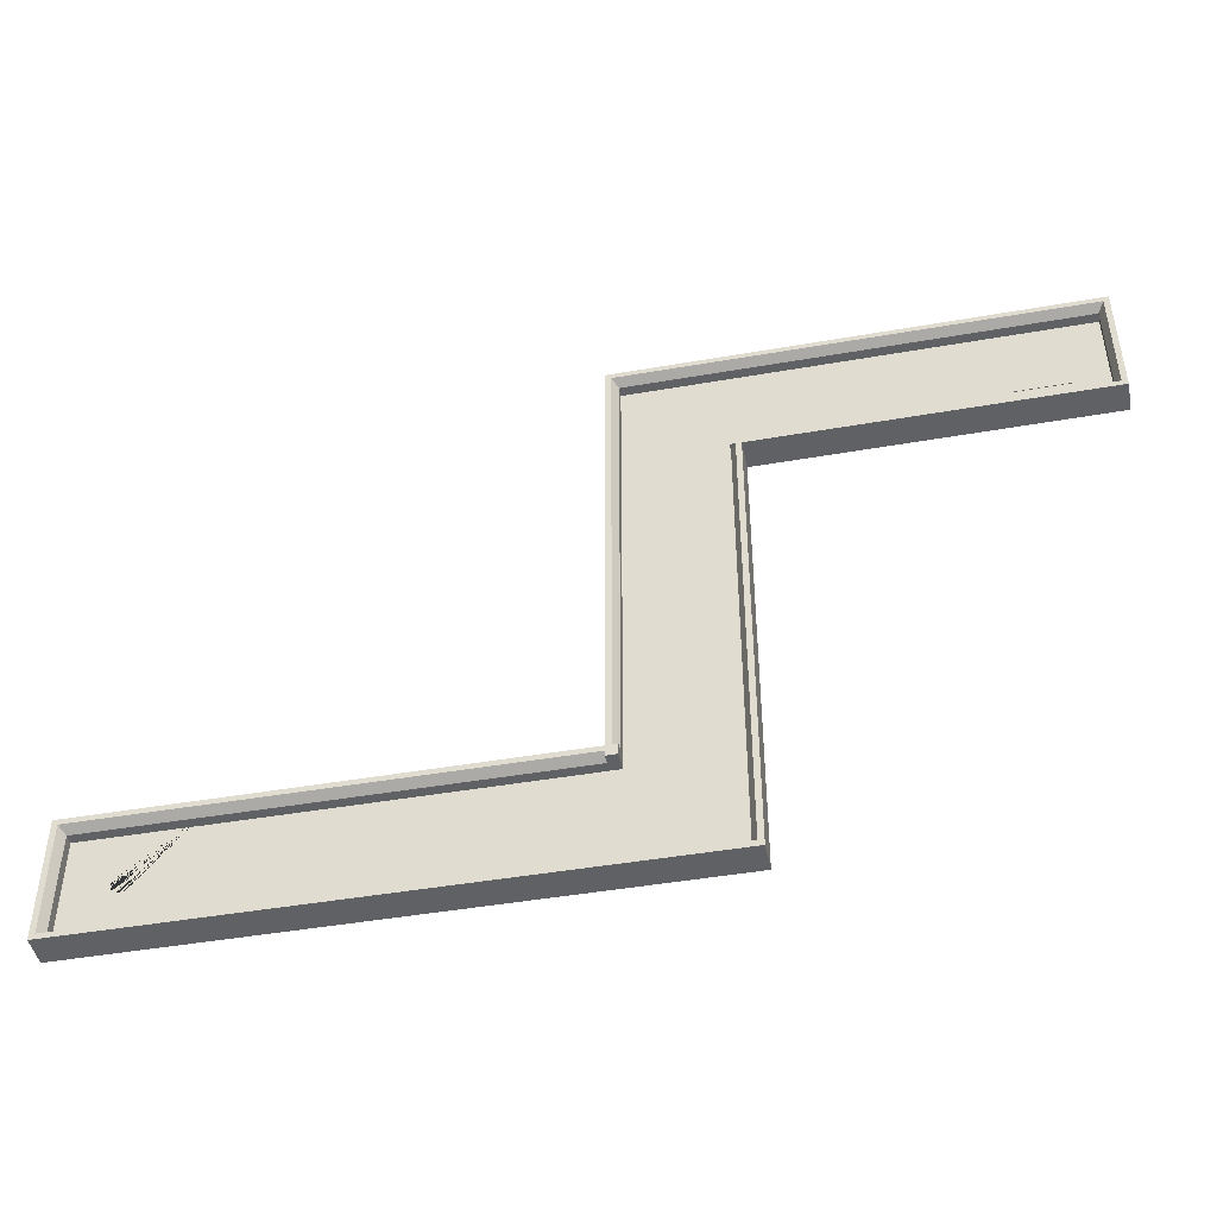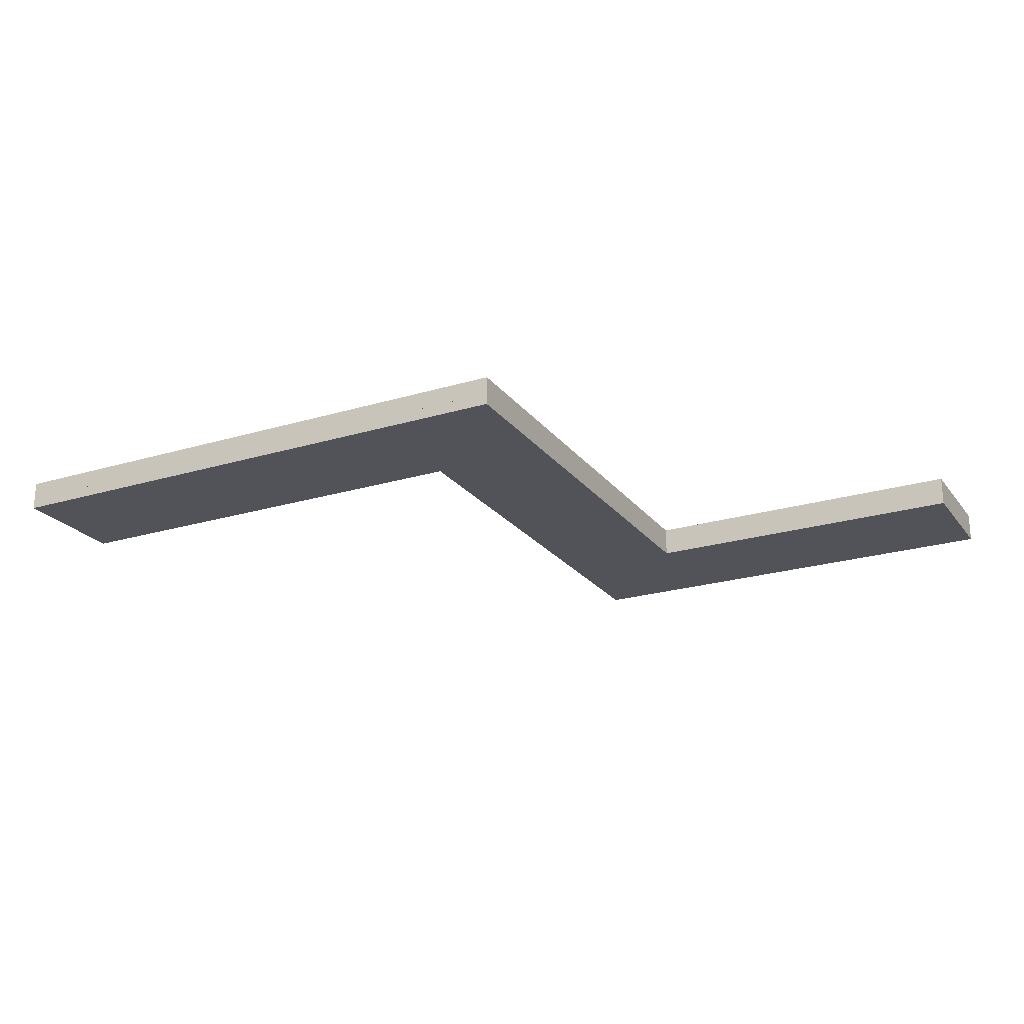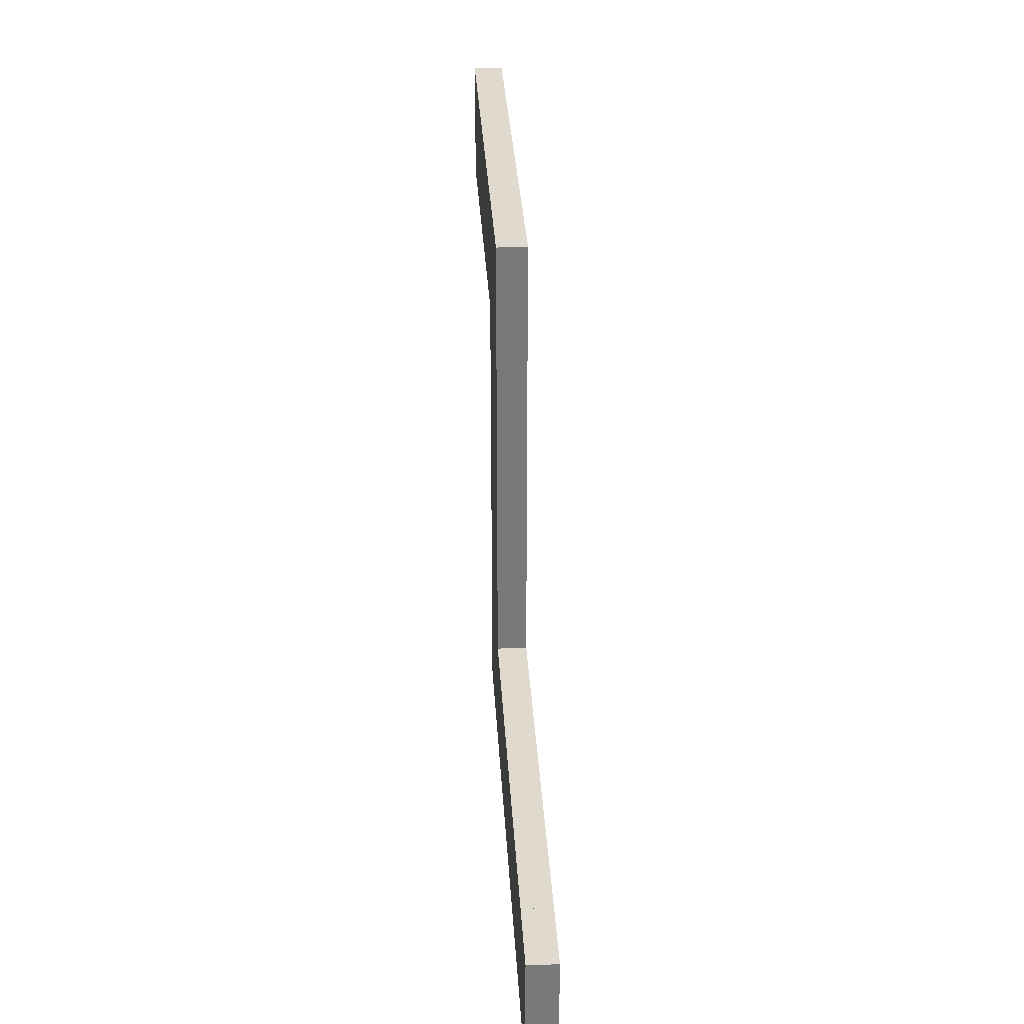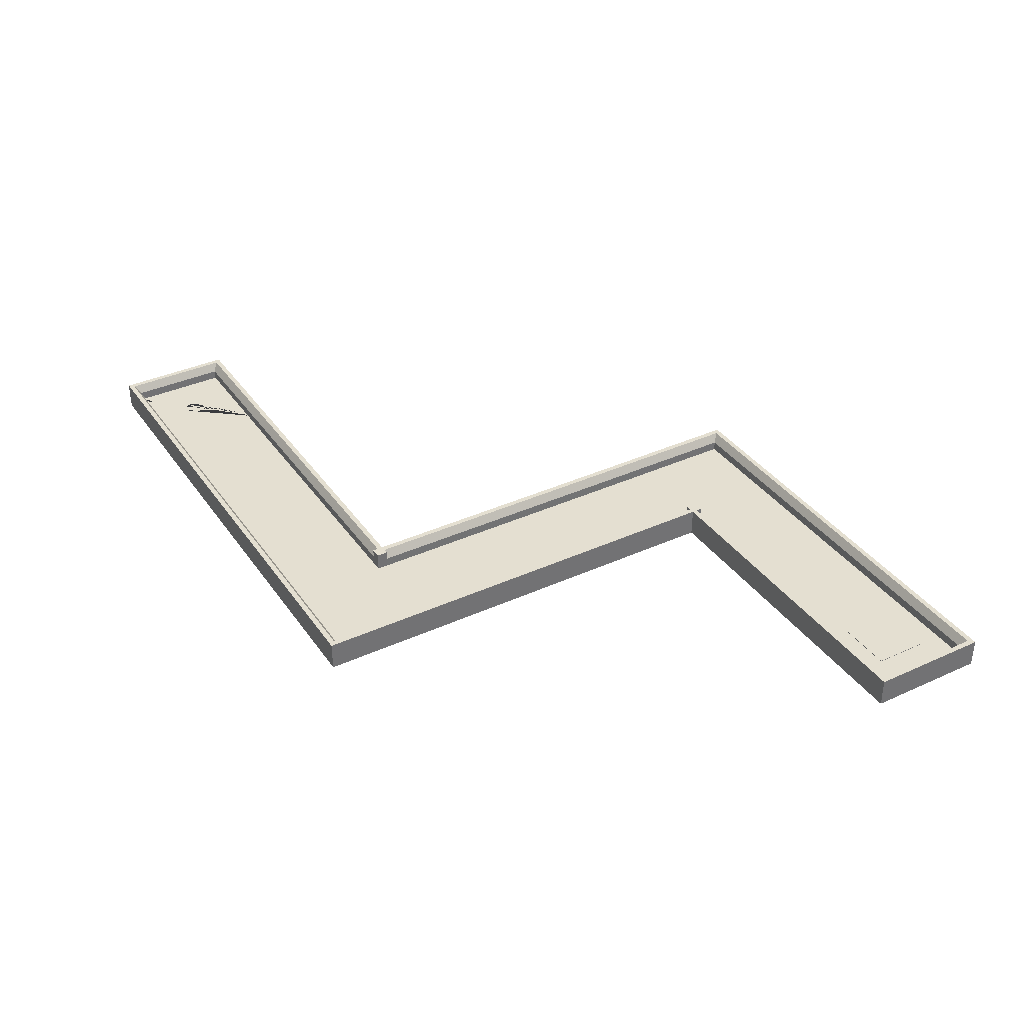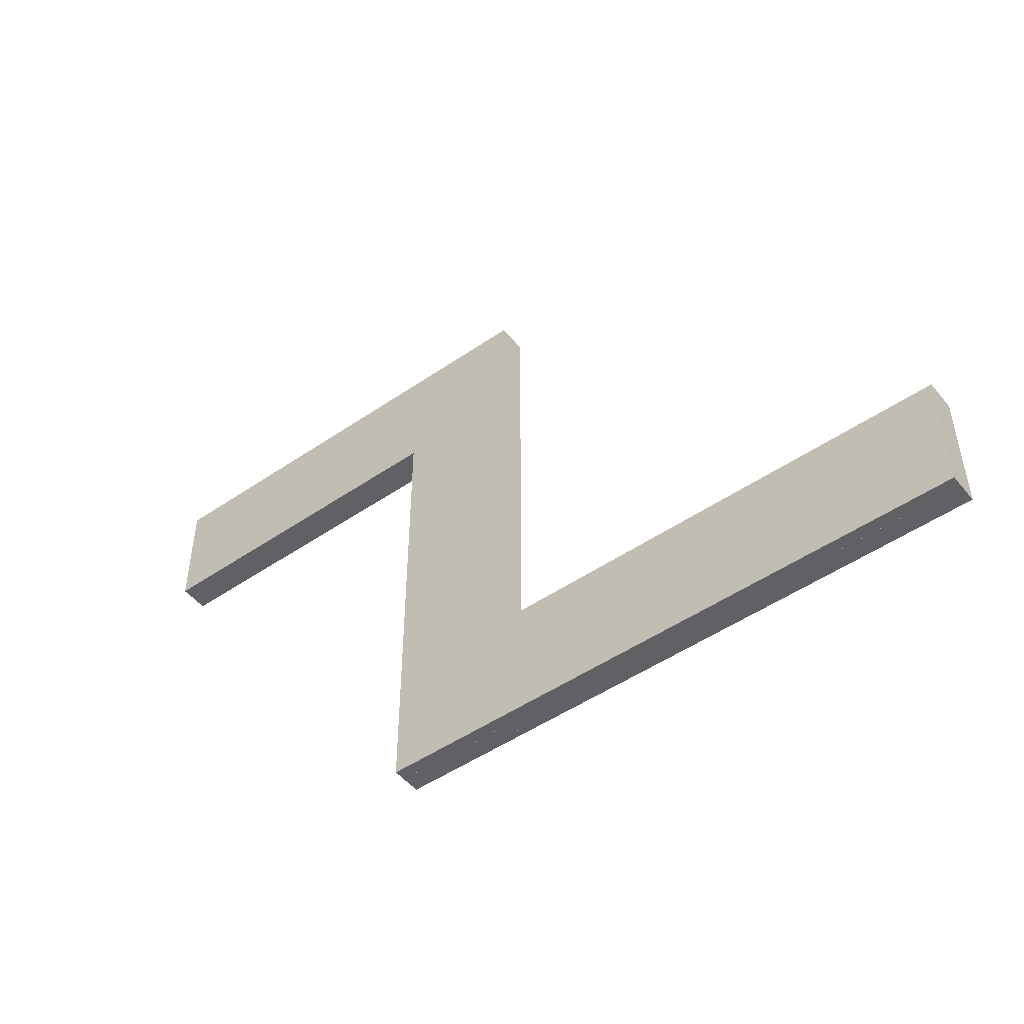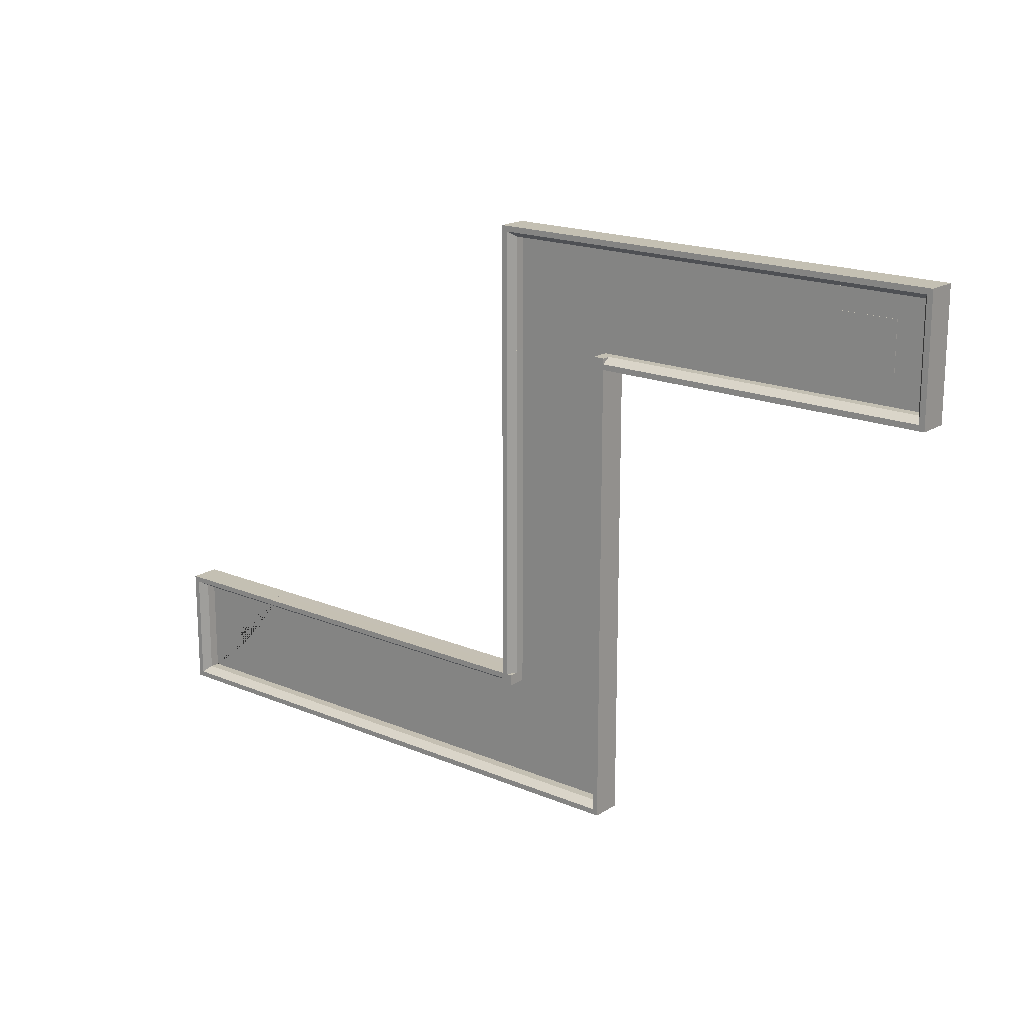
<metadata>
{"format":"obj","ext":"obj","renderer":"f3d","projection":"perspective","resolution":1024,"background":"white","views":[{"elev":-45.4,"azim":-168.6,"up":"+Z"},{"elev":-22.7,"azim":-152.6,"up":"+Y"},{"elev":32.6,"azim":86.7,"up":"+Z"},{"elev":36.7,"azim":-120.6,"up":"+Y"},{"elev":-48.9,"azim":37.4,"up":"+Z"},{"elev":18.0,"azim":-140.6,"up":"+Z"}]}
</metadata>
<code>
g default
v -8.211 0.1053 5.327
v -8.211 0.1053 3.086
v -8.412 0.4389 5.327
v -8.412 0.4389 3.086
v -8.412 0.1053 5.327
v -8.412 0.1053 3.086
v -8.312 0.4389 5.327
v -8.211 0.2793 5.327
v -8.312 0.4389 3.086
v -8.211 0.2793 3.086
v -2.241 0.1053 5.126
v -8.412 0.1053 5.126
v -2.241 0.4389 5.327
v -8.412 0.4389 5.327
v -2.241 0.1053 5.327
v -8.412 0.1053 5.327
v -2.241 0.4389 5.226
v -2.241 0.2793 5.126
v -8.412 0.4389 5.226
v -8.412 0.2793 5.126
v -8.412 -0.1053 5.327
v -2.241 -0.1053 5.327
v -8.412 0.1053 5.327
v -2.241 0.1053 5.327
v -8.412 0.1053 3.086
v -2.241 0.1053 3.086
v -8.412 -0.1053 3.086
v -2.241 -0.1053 3.086
v -8.412 0.1053 3.287
v -2.241 0.1053 3.287
v -8.412 0.4389 3.086
v -2.241 0.4389 3.086
v -8.412 0.1053 3.086
v -2.241 0.1053 3.086
v -8.412 0.4389 3.186
v -8.412 0.2793 3.287
v -2.241 0.4389 3.186
v -2.241 0.2793 3.287
v -7.655 0.0904 4.693
v -6.655 0.0904 4.693
v -7.655 0.1151 4.693
v -6.655 0.1151 4.693
v -7.655 0.1151 3.693
v -6.655 0.1151 3.693
v -7.655 0.0904 3.693
v -6.655 0.0904 3.693
v -8.7e-05 -0.1053 -3.086
v 6.171 -0.1053 -3.086
v -8.7e-05 0.1053 -3.087
v 6.171 0.1053 -3.087
v -8.7e-05 0.1053 -5.327
v 6.171 0.1053 -5.327
v -8.7e-05 -0.1053 -5.327
v 6.171 -0.1053 -5.327
v 6.171 0.1053 -3.289
v -8.7e-05 0.1053 -3.289
v 6.171 0.4389 -3.088
v -8.7e-05 0.4389 -3.088
v 6.171 0.4389 -3.188
v 6.171 0.2793 -3.289
v -8.7e-05 0.4389 -3.188
v -8.7e-05 0.2793 -3.289
v -8.7e-05 0.1053 -5.125
v 6.171 0.1053 -5.125
v -8.7e-05 0.4389 -5.327
v 6.171 0.4389 -5.327
v -8.7e-05 0.4389 -5.226
v -8.7e-05 0.2793 -5.126
v 6.171 0.4389 -5.226
v 6.171 0.2793 -5.126
v -8.7e-05 -0.1053 -3.289
v 6.171 -0.1053 -3.289
v -8.7e-05 -0.1053 -5.125
v 6.171 -0.1053 -5.125
v -8.8e-05 0.1053 -3.287
v -0.2011 0.1053 -3.287
v -8.8e-05 0.4393 -3.287
v -0.2011 0.4393 -3.287
v -8.8e-05 0.4393 -3.086
v -0.2011 0.4393 -3.086
v -8.8e-05 0.1053 -3.086
v -0.2011 0.1053 -3.086
v -8.8e-05 -0.1053 -5.327
v -2.241 -0.1053 -5.327
v -8.8e-05 0.1053 -5.327
v -2.241 0.1053 -5.327
v -8.8e-05 0.1053 -3.086
v -2.241 0.1053 -3.086
v -8.8e-05 -0.1053 -3.086
v -2.241 -0.1053 -3.086
v -2.241 0.1053 -5.127
v -8.8e-05 0.1053 -5.127
v -2.241 0.4389 -5.328
v -8.8e-05 0.4389 -5.328
v -2.241 0.1053 -5.328
v -8.8e-05 0.1053 -5.328
v -2.241 0.4389 -5.227
v -2.241 0.2793 -5.127
v -8.8e-05 0.4389 -5.227
v -8.8e-05 0.2793 -5.127
v -2.04 0.1053 -3.086
v -2.04 0.1053 -5.327
v -2.241 0.4389 -3.086
v -2.241 0.4389 -5.327
v -2.241 0.1053 -3.086
v -2.241 0.1053 -5.327
v -2.141 0.4389 -3.086
v -2.04 0.2793 -3.086
v -2.141 0.4389 -5.327
v -2.04 0.2793 -5.327
v 7.45 -0.09087 -4.222
v 7.292 -0.09087 -4.222
v 7.442 -0.09087 -4.173
v 7.341 -0.09087 -4.071
v 7.292 -0.09087 -4.063
v 7.42 -0.09087 -4.129
v 7.385 -0.09087 -4.094
v 7.199 0.1053 -4.094
v 7.243 0.1053 -4.071
v 7.243 -0.09087 -4.071
v 7.199 -0.09087 -4.094
v 7.442 0.1053 -4.27
v 7.42 0.1053 -4.315
v 7.42 -0.09087 -4.315
v 7.442 -0.09087 -4.27
v 7.292 0.1053 -4.063
v 7.45 0.1053 -4.222
v 7.442 0.1053 -4.173
v 7.341 0.1053 -4.071
v 7.42 0.1053 -4.129
v 7.385 0.1053 -4.094
v 8.412 0.1053 -5.327
v 8.211 0.1053 -5.327
v 8.211 0.2793 -5.327
v 8.312 0.4389 -5.327
v 8.412 0.4389 -5.327
v 6.171 0.1053 -3.286
v 6.171 0.1053 -3.085
v 6.171 0.4389 -3.085
v 6.171 0.4389 -3.186
v 6.171 0.2793 -3.286
v 8.412 0.1053 -5.126
v 8.412 0.1053 -5.327
v 8.412 0.4389 -5.327
v 8.412 0.4389 -5.227
v 8.412 0.2793 -5.126
v 8.211 0.1053 -3.086
v 8.211 0.2793 -3.086
v 8.412 0.1053 -3.286
v 8.412 0.2793 -3.286
v 8.412 -0.1053 -3.086
v 8.412 -0.1053 -5.327
v 8.412 0.1053 -5.327
v 8.412 0.1053 -3.086
v 6.171 -0.1053 -3.086
v 6.171 0.1053 -3.086
v 8.412 0.1053 -3.086
v 8.412 0.1053 -3.085
v 8.312 0.4389 -3.086
v 8.412 0.4389 -3.186
v 8.412 0.4389 -3.086
v 8.412 0.4389 -3.085
v 7.292 0.1053 -4.38
v 7.341 0.1053 -4.372
v 7.385 0.1053 -4.35
v 7.164 0.1053 -4.129
v 7.164 -0.09087 -4.129
v 7.385 -0.09087 -4.35
v 7.141 0.1053 -4.173
v 7.141 -0.09087 -4.173
v 7.341 -0.09087 -4.372
v 6.171 -0.1053 -5.327
v 7.134 -0.09087 -4.222
v 7.292 -0.09087 -4.38
v 7.141 -0.09087 -4.27
v 7.243 -0.09087 -4.372
v 7.134 0.1053 -4.222
v 7.164 -0.09087 -4.315
v 7.199 -0.09087 -4.35
v 7.141 0.1053 -4.27
v 7.243 0.1053 -4.372
v 7.164 0.1053 -4.315
v 7.199 0.1053 -4.35
v 6.171 0.4389 -5.227
v 6.171 0.2793 -5.126
v 6.171 0.4389 -5.327
v 6.171 0.1053 -5.126
v 6.171 0.1053 -5.327
v 6.171 0.1053 -5.327
v -8.6e-05 -0.1053 3.086
v -8.6e-05 -0.1053 -3.086
v -0.001107 0.1053 3.086
v -0.001107 0.1053 -3.086
v -2.241 0.1053 3.086
v -2.241 0.1053 -3.086
v -2.241 -0.1053 3.086
v -2.241 -0.1053 -3.086
v -0.2035 0.1053 -3.086
v -0.2035 0.1053 3.086
v -0.002129 0.4389 -3.086
v -0.002129 0.4389 3.086
v -0.1026 0.4389 -3.086
v -0.2031 0.2793 -3.086
v -0.1026 0.4389 3.086
v -0.2031 0.2793 3.086
v -2.04 0.1053 3.086
v -2.04 0.1053 -3.086
v -2.241 0.4389 3.086
v -2.241 0.4389 -3.086
v -2.141 0.4389 3.086
v -2.04 0.2793 3.086
v -2.141 0.4389 -3.086
v -2.04 0.2793 -3.086
v -0.2038 -0.1053 3.086
v -0.2038 -0.1053 -3.086
v -2.039 -0.1053 3.086
v -2.039 -0.1053 -3.086
v -2.241 0.1053 3.287
v -2.04 0.1053 3.287
v -2.241 0.4393 3.287
v -2.04 0.4393 3.287
v -2.241 0.4393 3.086
v -2.04 0.4393 3.086
v -2.241 0.1053 3.086
v -2.04 0.1053 3.086
v -2.241 -0.1053 5.327
v -8.4e-05 -0.1053 5.327
v -2.241 0.1053 5.327
v -8.4e-05 0.1053 5.327
v -2.241 0.1053 3.086
v -8.4e-05 0.1053 3.086
v -2.241 -0.1053 3.086
v -8.4e-05 -0.1053 3.086
v -8.2e-05 0.1053 5.127
v -2.241 0.1053 5.127
v -8.2e-05 0.4389 5.328
v -2.241 0.4389 5.328
v -8.2e-05 0.1053 5.328
v -2.241 0.1053 5.328
v -8.2e-05 0.4389 5.227
v -8.2e-05 0.2793 5.127
v -2.241 0.4389 5.227
v -2.241 0.2793 5.127
v -0.2009 0.1053 3.086
v -0.2009 0.1053 5.327
v 0.000108 0.4389 3.086
v 0.000108 0.4389 5.327
v 0.000108 0.1053 3.086
v 0.000108 0.1053 5.327
v -0.1004 0.4389 3.086
v -0.2009 0.2793 3.086
v -0.1004 0.4389 5.327
v -0.2009 0.2793 5.327
g pCube315
f 1 2 10 8
f 7 9 4 3
f 3 4 6 5
f 5 6 2 1
f 2 6 4 9 10
f 5 1 8 7 3
f 7 8 10 9
f 11 12 20 18
f 17 19 14 13
f 13 14 16 15
f 15 16 12 11
f 12 16 14 19 20
f 15 11 18 17 13
f 17 18 20 19
f 21 22 24 23
f 23 24 26 25
f 25 26 28 27
f 27 28 22 21
f 27 21 23 25
f 29 30 38 36
f 35 37 32 31
f 31 32 34 33
f 33 34 30 29
f 30 34 32 37 38
f 33 29 36 35 31
f 35 36 38 37
f 39 40 42 41
f 41 42 44 43
f 43 44 46 45
f 45 46 40 39
f 40 46 44 42
f 45 39 41 43
f 47 48 50 49
f 51 52 54 53
f 71 72 48 47
f 48 72 55 50
f 71 47 49 56
f 55 56 62 60
f 59 61 58 57
f 57 58 49 50
f 56 49 58 61 62
f 50 55 60 59 57
f 59 60 62 61
f 63 64 70 68
f 67 69 66 65
f 65 66 52 51
f 64 52 66 69 70
f 51 63 68 67 65
f 67 68 70 69
f 56 55 64 63
f 73 74 72 71
f 53 73 63 51
f 53 54 74 73
f 64 74 54 52
f 75 76 78 77
f 77 78 80 79
f 79 80 82 81
f 81 82 76 75
f 76 82 80 78
f 81 75 77 79
f 83 84 86 85
f 85 86 88 87
f 89 90 84 83
f 84 90 88 86
f 91 92 100 98
f 97 99 94 93
f 93 94 96 95
f 95 96 92 91
f 92 96 94 99 100
f 95 91 98 97 93
f 97 98 100 99
f 101 102 110 108
f 107 109 104 103
f 103 104 106 105
f 105 106 102 101
f 102 106 104 109 110
f 105 101 108 107 103
f 107 108 110 109
f 111 112 113
f 114 112 115
f 113 112 116
f 117 112 114
f 116 112 117
f 118 119 120 121
f 122 123 124 125
f 119 126 115 120
f 127 122 125 111
f 128 127 111 113
f 126 129 114 115
f 130 128 113 116
f 129 131 117 114
f 131 130 116 117
f 132 133 134 135 136
f 142 143 144 145 146
f 133 147 148 134
f 149 137 141 150
f 151 152 153 154
f 155 151 154 156
f 132 157 147 133
f 158 138 137 149
f 135 134 148 159
f 160 150 141 140
f 136 161 157 132
f 162 139 138 158
f 135 159 161 136
f 160 140 139 162
f 147 157 161 159 148
f 158 149 150 160 162
f 156 154 153 163 164 165 123 122 127 128 130 131 129 126
f 166 118 121 167
f 123 165 168 124
f 125 112 111
f 115 112 120
f 124 112 125
f 120 112 121
f 168 112 124
f 121 112 167
f 169 166 167 170
f 165 164 171 168
f 167 112 170
f 171 112 168
f 172 152 151 155
f 170 112 173
f 174 112 171
f 173 112 175
f 176 112 174
f 177 169 170 173
f 164 163 174 171
f 175 112 178
f 179 112 176
f 178 112 179
f 180 177 173 175
f 163 181 176 174
f 182 180 175 178
f 181 183 179 176
f 183 182 178 179
f 184 185 146 145
f 184 145 144 186
f 187 142 146 185
f 186 144 143 188
f 188 143 142 187
f 189 153 152 172
f 156 126 119 118 166 169 177 180 182 183 181 163 153 189
f 188 187 185 184 186
f 138 139 140 141 137
f 190 191 193 192
f 194 195 197 196
f 214 215 191 190
f 191 215 198 193
f 214 190 192 199
f 198 199 205 203
f 202 204 201 200
f 200 201 192 193
f 199 192 201 204 205
f 193 198 203 202 200
f 202 203 205 204
f 206 207 213 211
f 210 212 209 208
f 208 209 195 194
f 207 195 209 212 213
f 194 206 211 210 208
f 210 211 213 212
f 199 198 207 206
f 216 217 215 214
f 196 216 206 194
f 196 197 217 216
f 207 217 197 195
f 218 219 221 220
f 220 221 223 222
f 222 223 225 224
f 224 225 219 218
f 219 225 223 221
f 224 218 220 222
f 226 227 229 228
f 228 229 231 230
f 232 233 227 226
f 227 233 231 229
f 234 235 243 241
f 240 242 237 236
f 236 237 239 238
f 238 239 235 234
f 235 239 237 242 243
f 238 234 241 240 236
f 240 241 243 242
f 244 245 253 251
f 250 252 247 246
f 246 247 249 248
f 248 249 245 244
f 245 249 247 252 253
f 248 244 251 250 246
f 250 251 253 252

</code>
